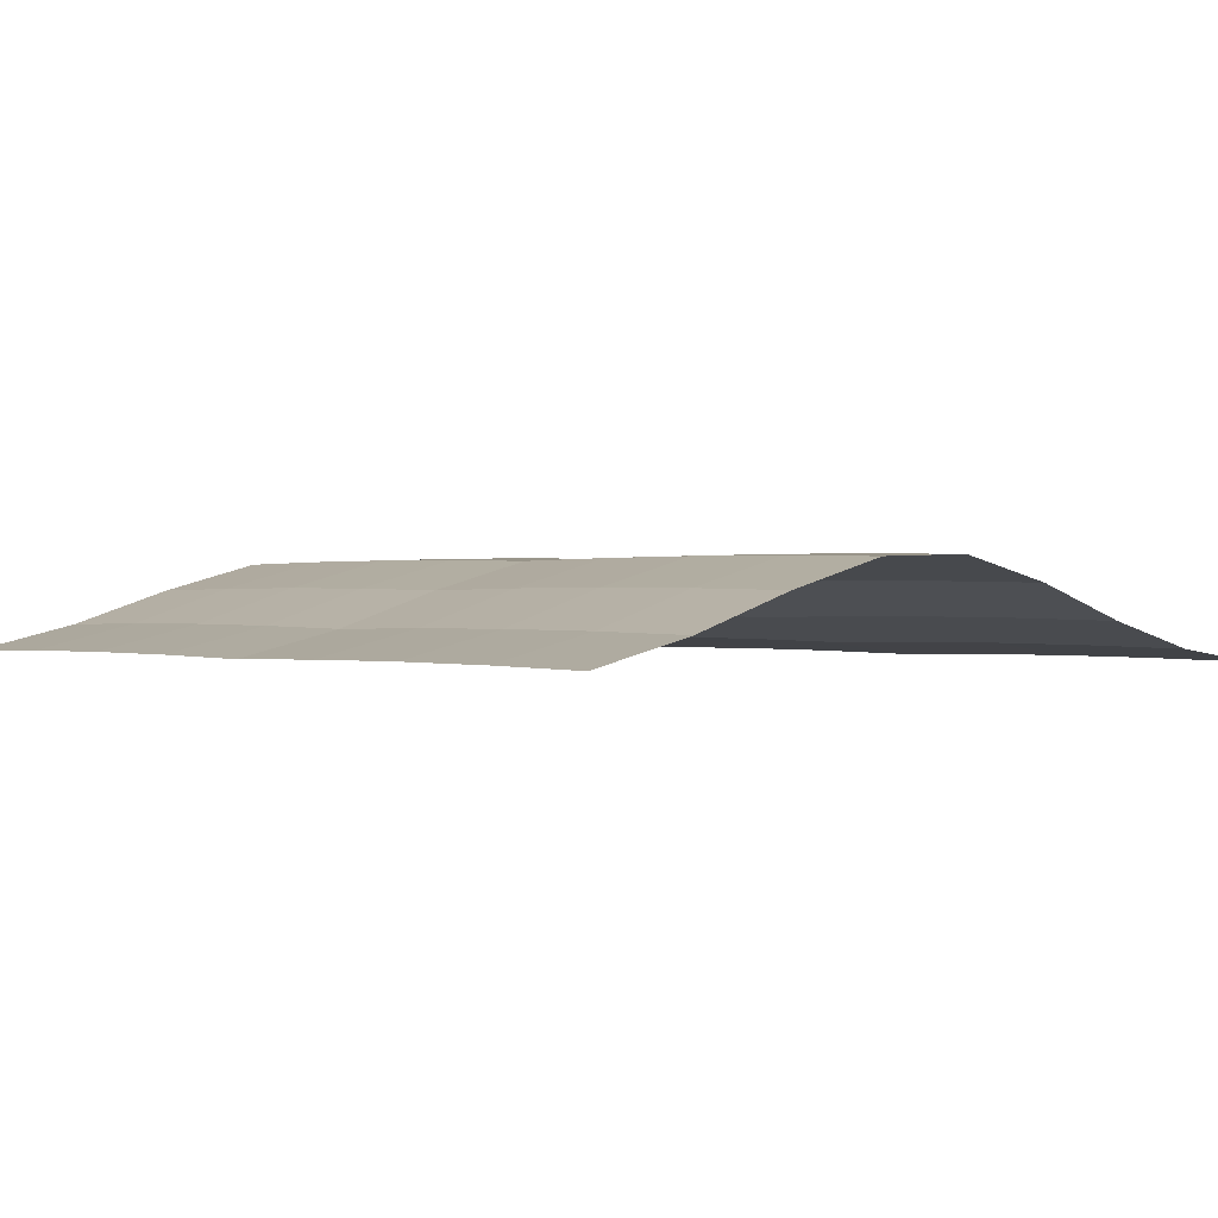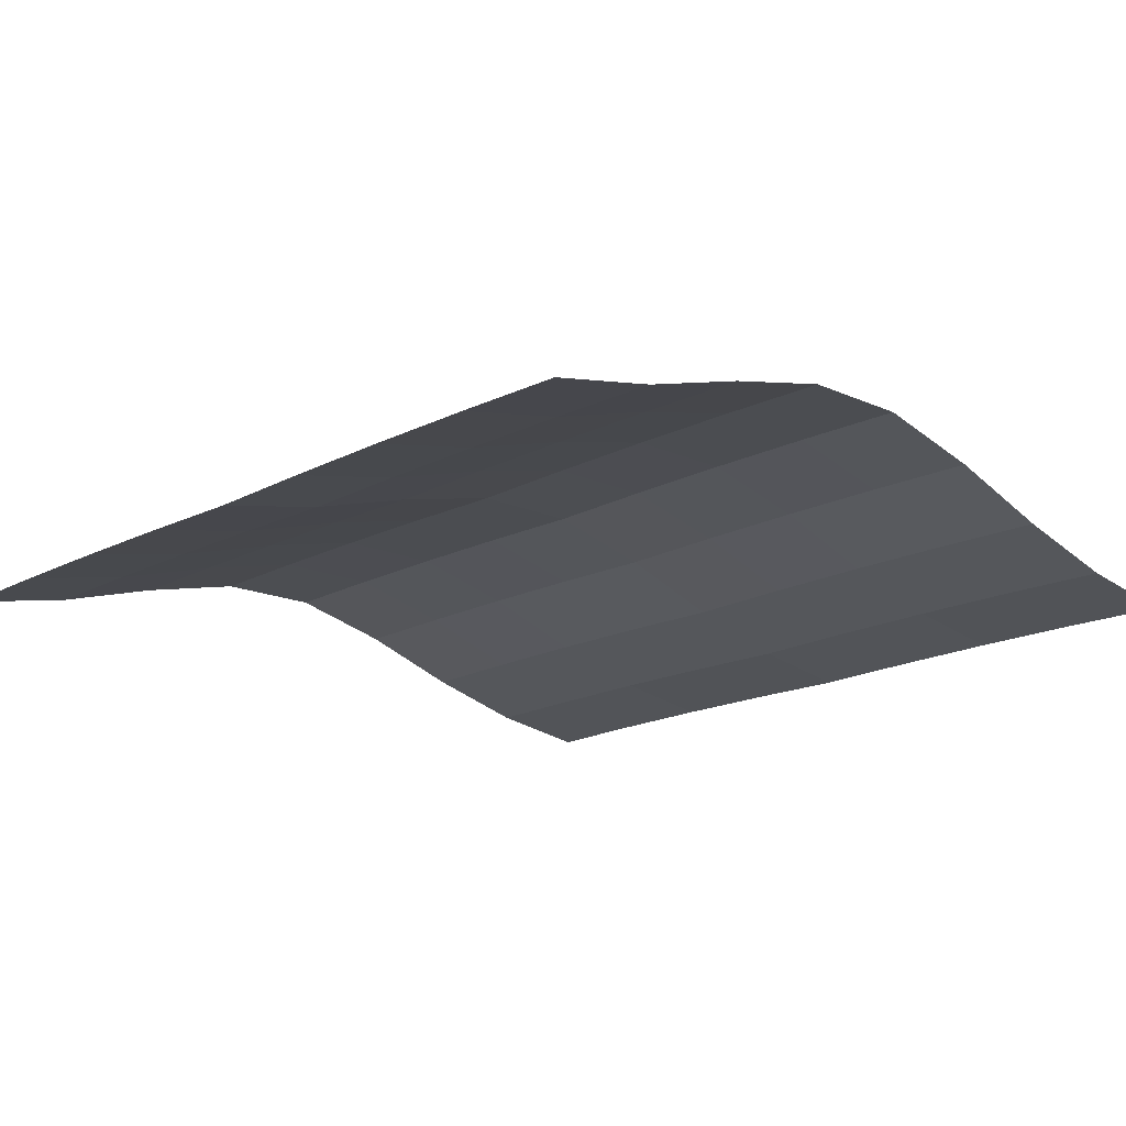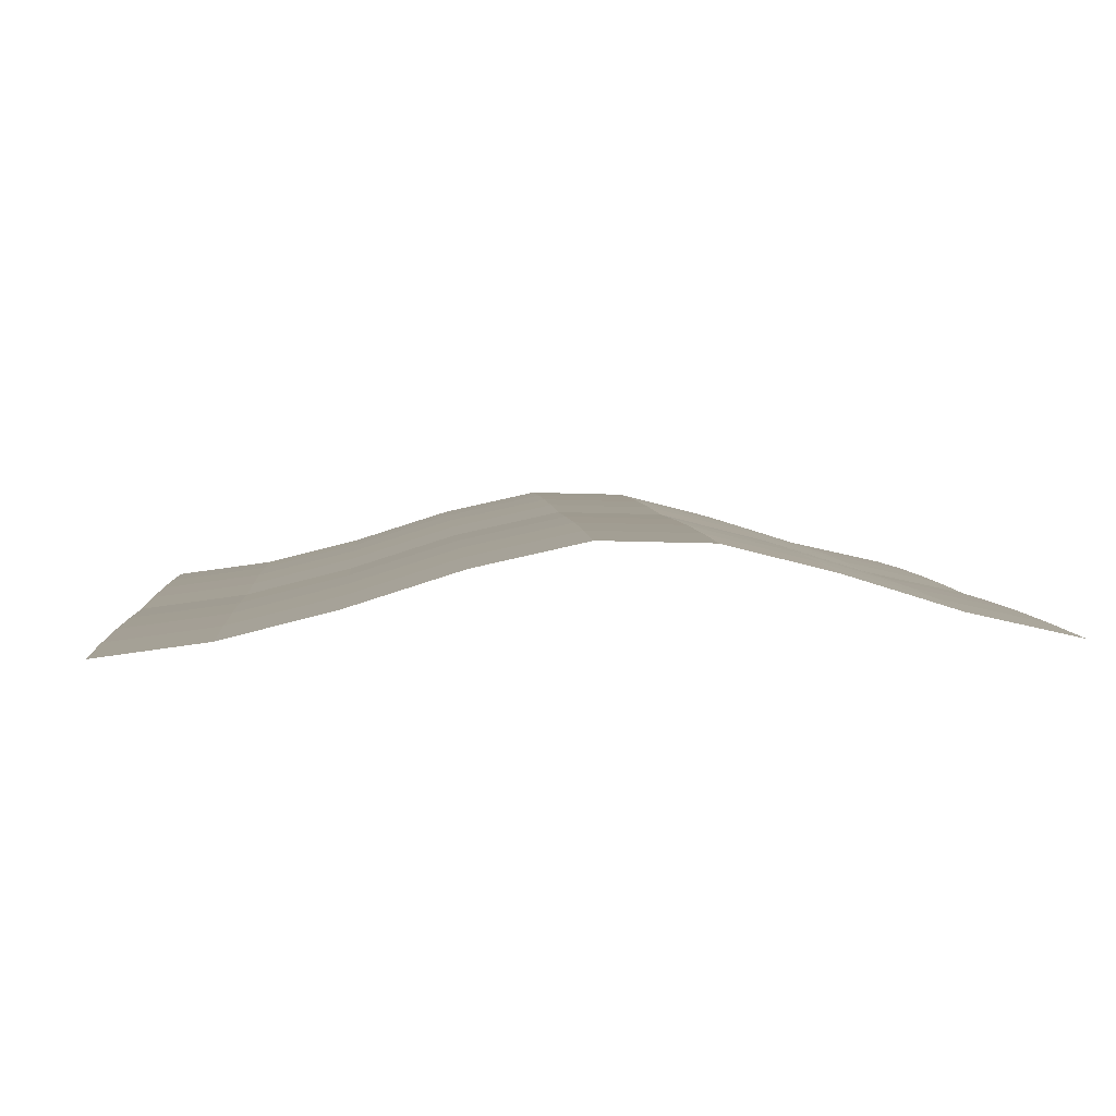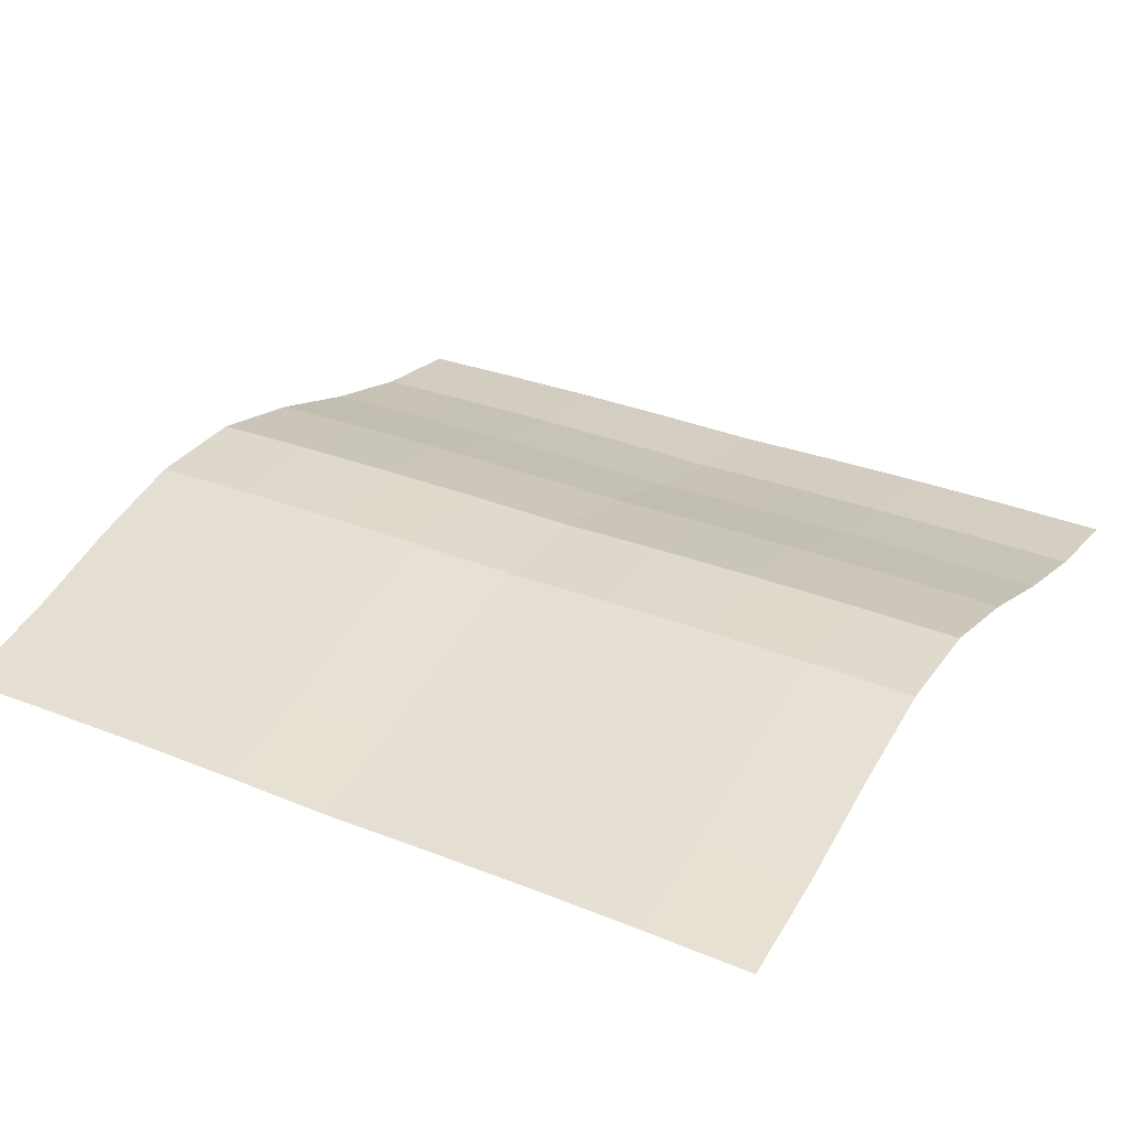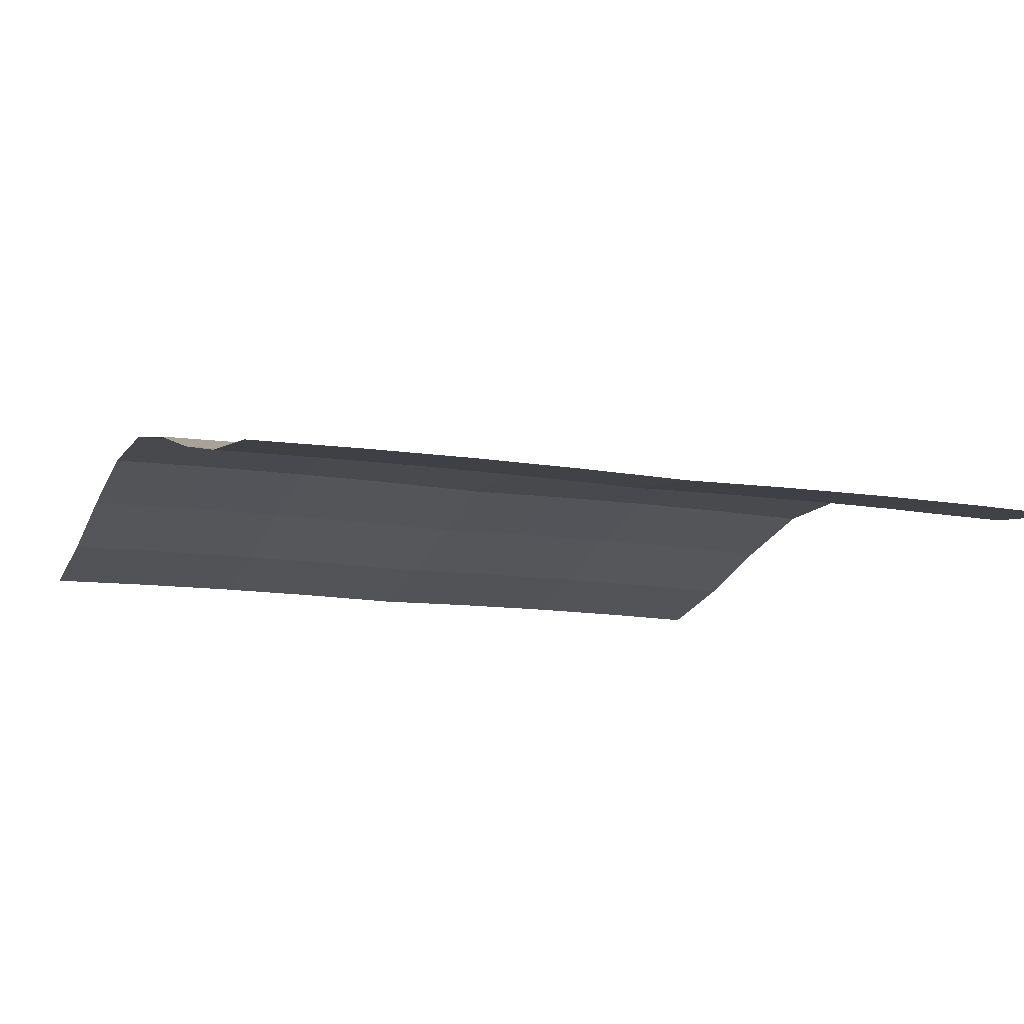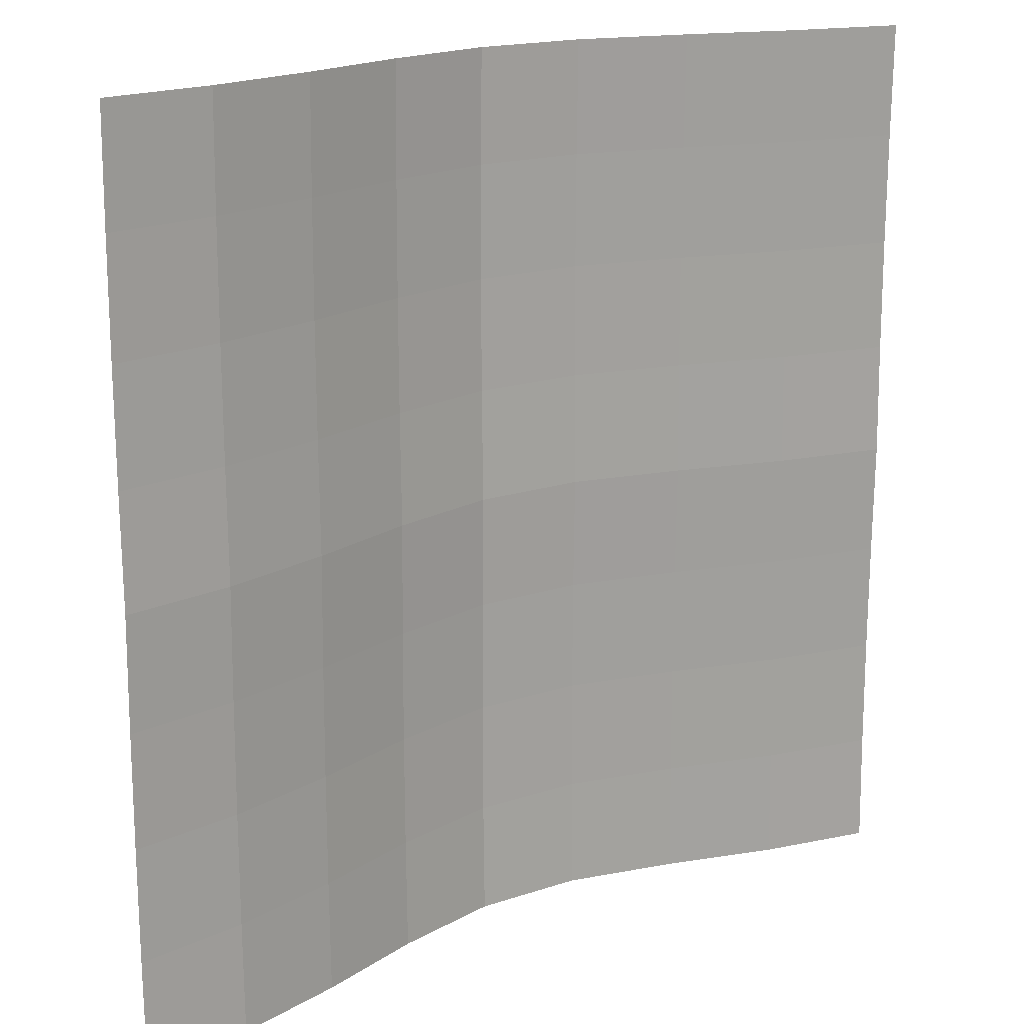
<metadata>
{"format":"obj","ext":"obj","renderer":"f3d","projection":"perspective","resolution":1024,"background":"white","views":[{"elev":0.4,"azim":-43.6,"up":"+Z"},{"elev":-17.4,"azim":-44.4,"up":"+Z"},{"elev":4.4,"azim":175.9,"up":"+Z"},{"elev":31.0,"azim":-60.0,"up":"+Z"},{"elev":-11.5,"azim":67.4,"up":"+Z"},{"elev":17.4,"azim":144.8,"up":"+Y"}]}
</metadata>
<code>
o Plane_Plane.001
v -2 -2 0.07765
v 2 -2 0.02969
v -2 2 0.07765
v 2 2 0.02969
v -2 -0 0.07765
v 0 -2 0.4857
v 2 -0 0.02969
v 0 2 0.4857
v 0 -0 0.4857
v -2 -1 0.08877
v 1 -2 0.2193
v 2 1 0.04081
v -1 2 0.3457
v -2 1 0.08877
v -1 -2 0.3457
v 2 -1 0.04081
v 1 2 0.2193
v 0 1 0.4968
v 0 -1 0.4968
v -1 -0 0.3457
v 1 -0 0.2193
v 1 -1 0.2304
v -1 -1 0.3568
v -1 1 0.3568
v 1 1 0.2304
v -2 -1.5 0.08596
v 1.5 -2 0.09523
v 2 1.5 0.03801
v -1.5 2 0.1901
v -2 0.5 0.08596
v -0.5 -2 0.4722
v 2 -0.5 0.03801
v 0.5 2 0.3764
v 0 1.5 0.494
v 0 -0.5 0.494
v -1.5 -0 0.1901
v 0.5 -0 0.3764
v -2 -0.5 0.08596
v 0.5 -2 0.3764
v 2 0.5 0.03801
v -0.5 2 0.4722
v -2 1.5 0.08597
v -1.5 -2 0.1901
v 2 -1.5 0.03801
v 1.5 2 0.09523
v 0 0.5 0.494
v 0 -1.5 0.494
v -0.5 -0 0.4722
v 1.5 -0 0.09523
v 1 -0.5 0.2276
v 1 -1.5 0.2276
v 0.5 -1 0.3875
v 1.5 -1 0.1064
v -1 -0.5 0.354
v -1 -1.5 0.354
v -1.5 -1 0.2012
v -0.5 -1 0.4833
v -1 1.5 0.354
v -1 0.5 0.354
v -1.5 1 0.2012
v -0.5 1 0.4833
v 1 1.5 0.2276
v 1 0.5 0.2276
v 0.5 1 0.3875
v 1.5 1 0.1064
v 1.5 0.5 0.1035
v 0.5 0.5 0.3847
v 0.5 1.5 0.3847
v -0.5 0.5 0.4805
v -1.5 0.5 0.1984
v -1.5 1.5 0.1984
v -0.5 -1.5 0.4805
v -1.5 -1.5 0.1984
v -1.5 -0.5 0.1984
v 1.5 -1.5 0.1035
v 0.5 -1.5 0.3847
v 0.5 -0.5 0.3847
v 1.5 -0.5 0.1035
v -0.5 -0.5 0.4805
v -0.5 1.5 0.4805
v 1.5 1.5 0.1035
f 81 28 4 45
f 80 34 8 41
f 79 35 9 48
f 78 32 7 49
f 77 50 21 37
f 76 51 22 52
f 75 44 16 53
f 74 54 20 36
f 73 55 23 56
f 72 47 19 57
f 71 58 13 29
f 70 59 24 60
f 69 46 18 61
f 68 62 17 33
f 67 63 25 64
f 66 40 12 65
f 63 66 65 25
f 21 49 66 63
f 49 7 40 66
f 46 67 64 18
f 9 37 67 46
f 37 21 63 67
f 34 68 33 8
f 18 64 68 34
f 64 25 62 68
f 59 69 61 24
f 20 48 69 59
f 48 9 46 69
f 30 70 60 14
f 5 36 70 30
f 36 20 59 70
f 42 71 29 3
f 14 60 71 42
f 60 24 58 71
f 55 72 57 23
f 15 31 72 55
f 31 6 47 72
f 26 73 56 10
f 1 43 73 26
f 43 15 55 73
f 38 74 36 5
f 10 56 74 38
f 56 23 54 74
f 51 75 53 22
f 11 27 75 51
f 27 2 44 75
f 47 76 52 19
f 6 39 76 47
f 39 11 51 76
f 35 77 37 9
f 19 52 77 35
f 52 22 50 77
f 50 78 49 21
f 22 53 78 50
f 53 16 32 78
f 54 79 48 20
f 23 57 79 54
f 57 19 35 79
f 58 80 41 13
f 24 61 80 58
f 61 18 34 80
f 62 81 45 17
f 25 65 81 62
f 65 12 28 81

</code>
